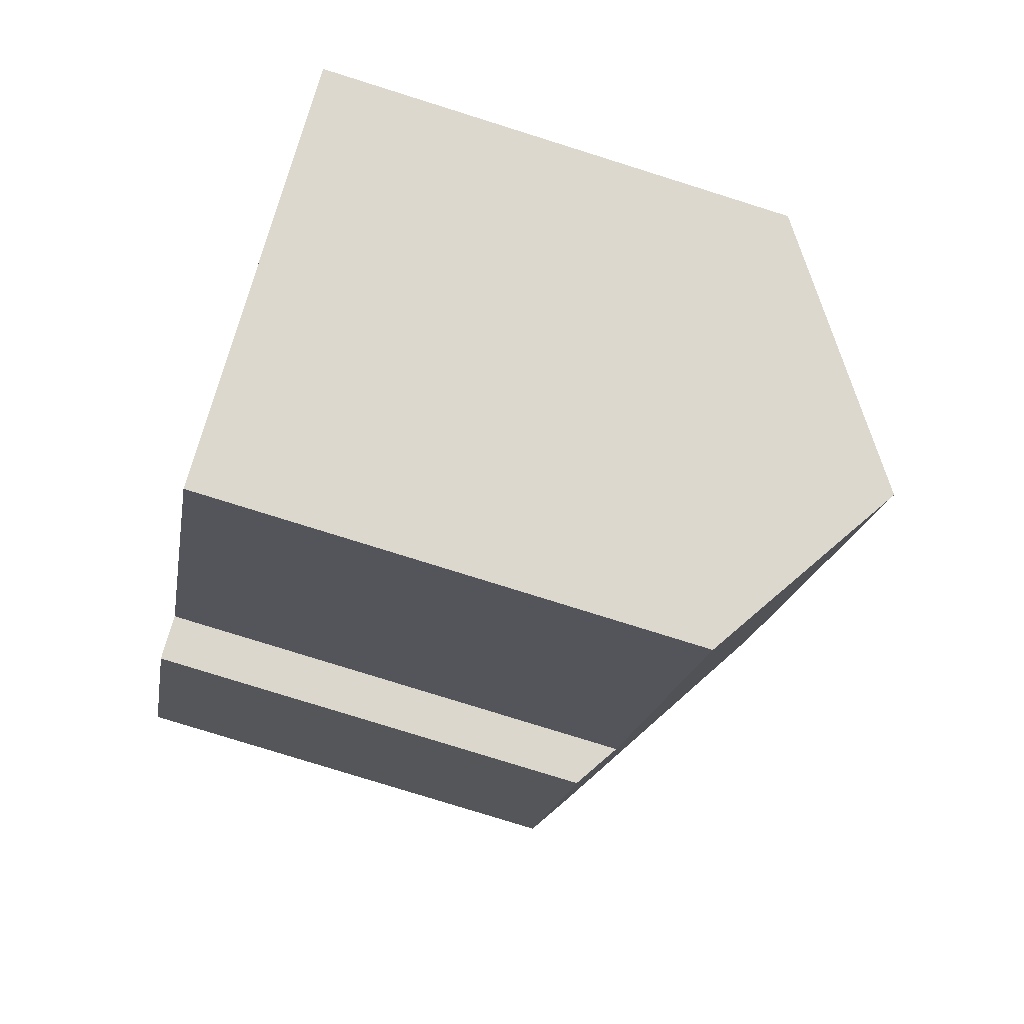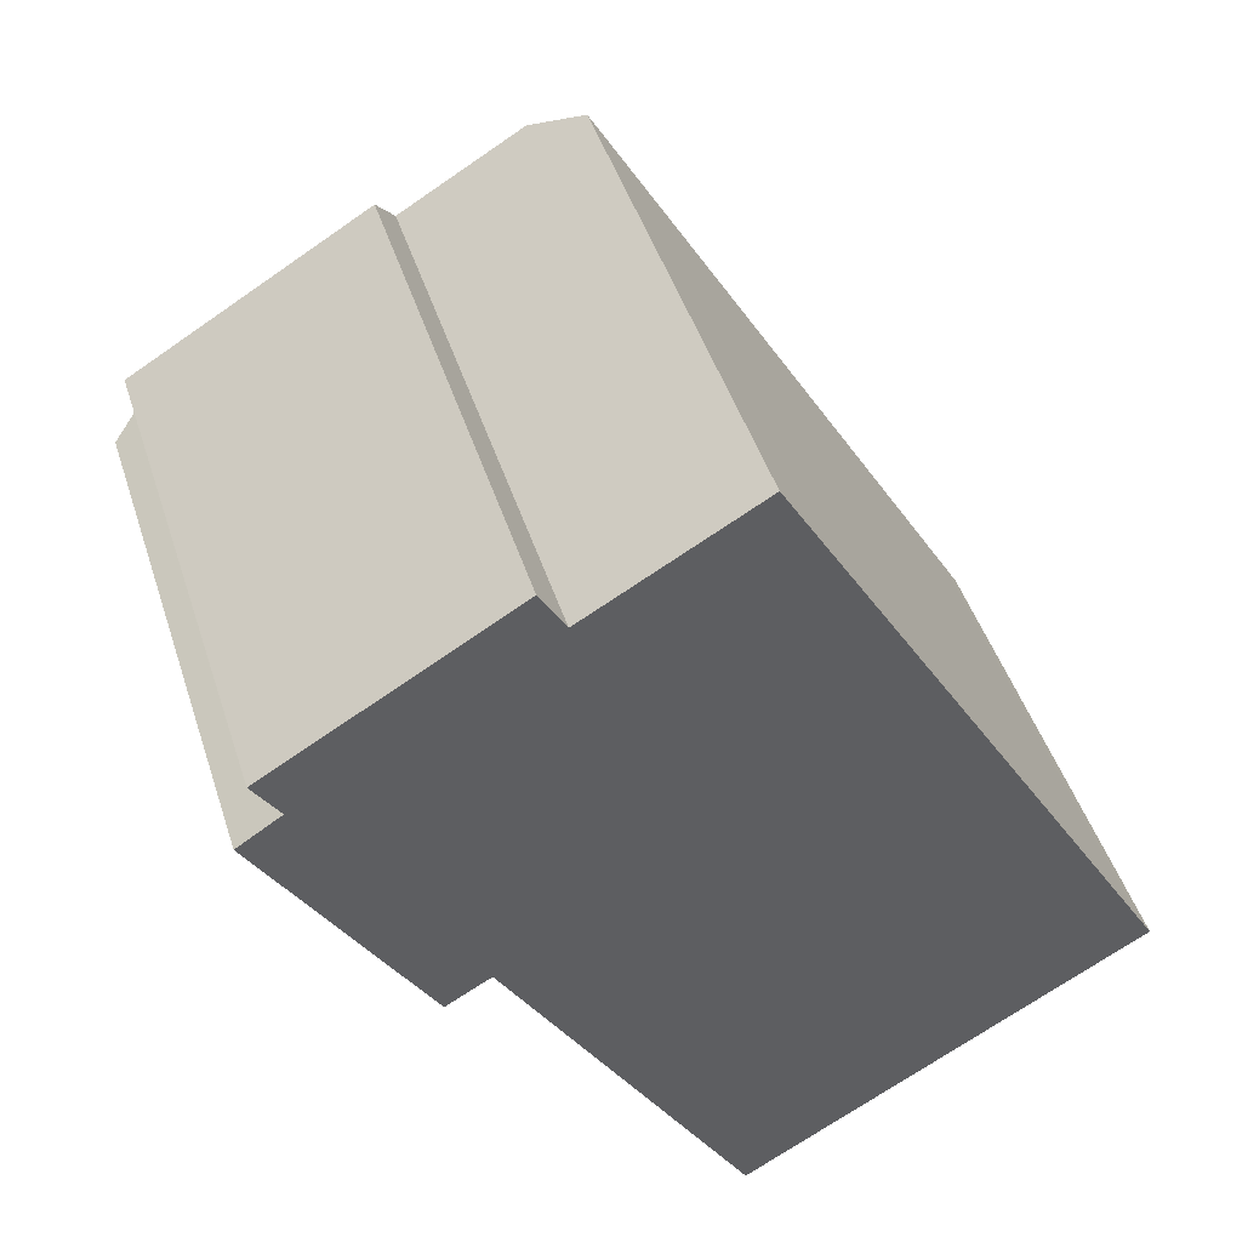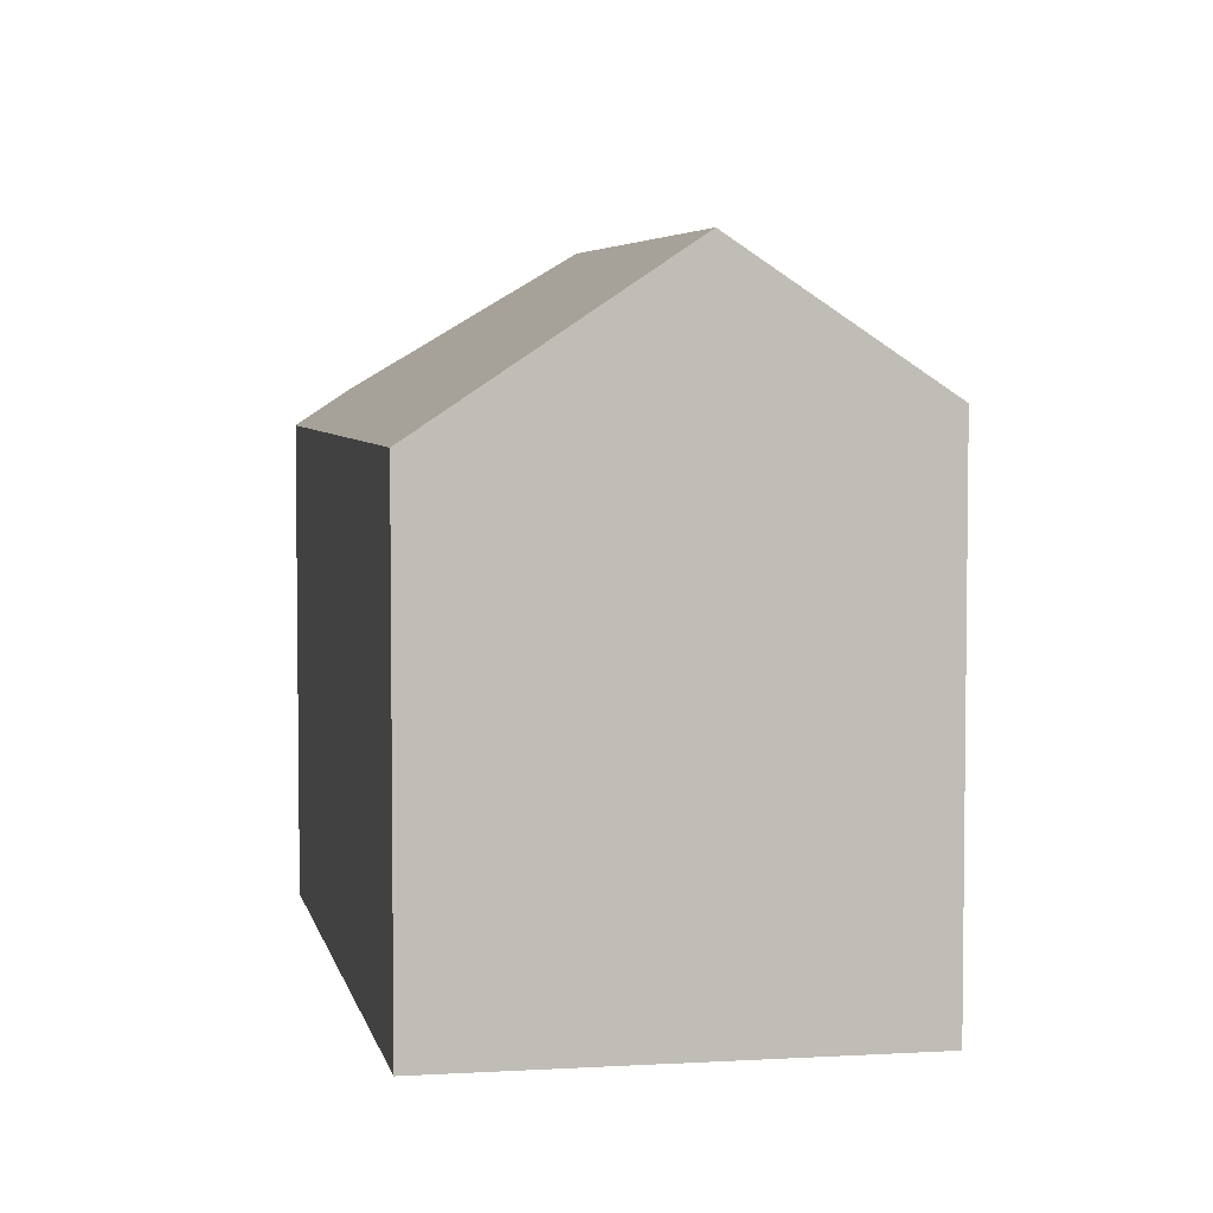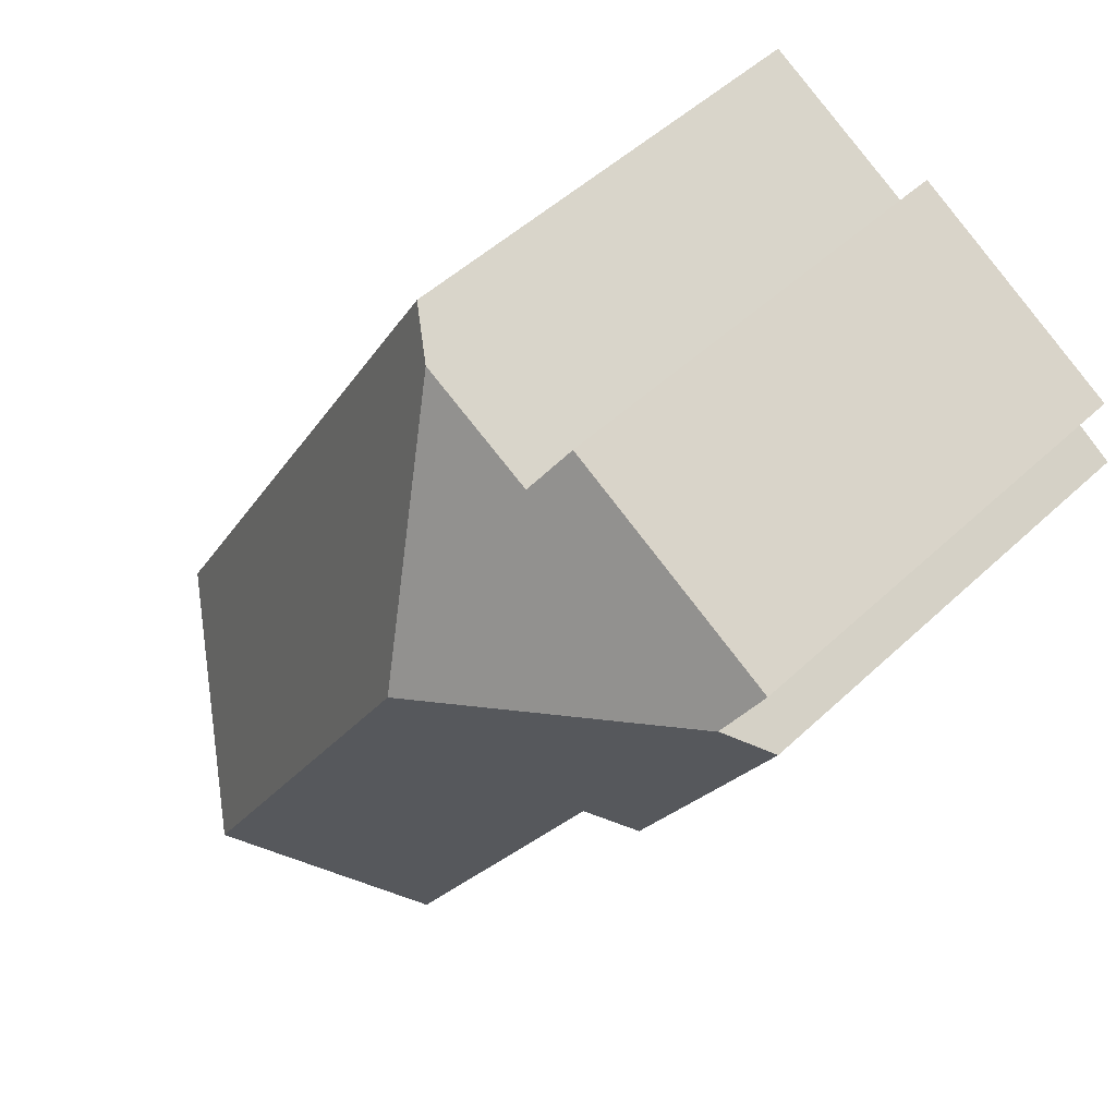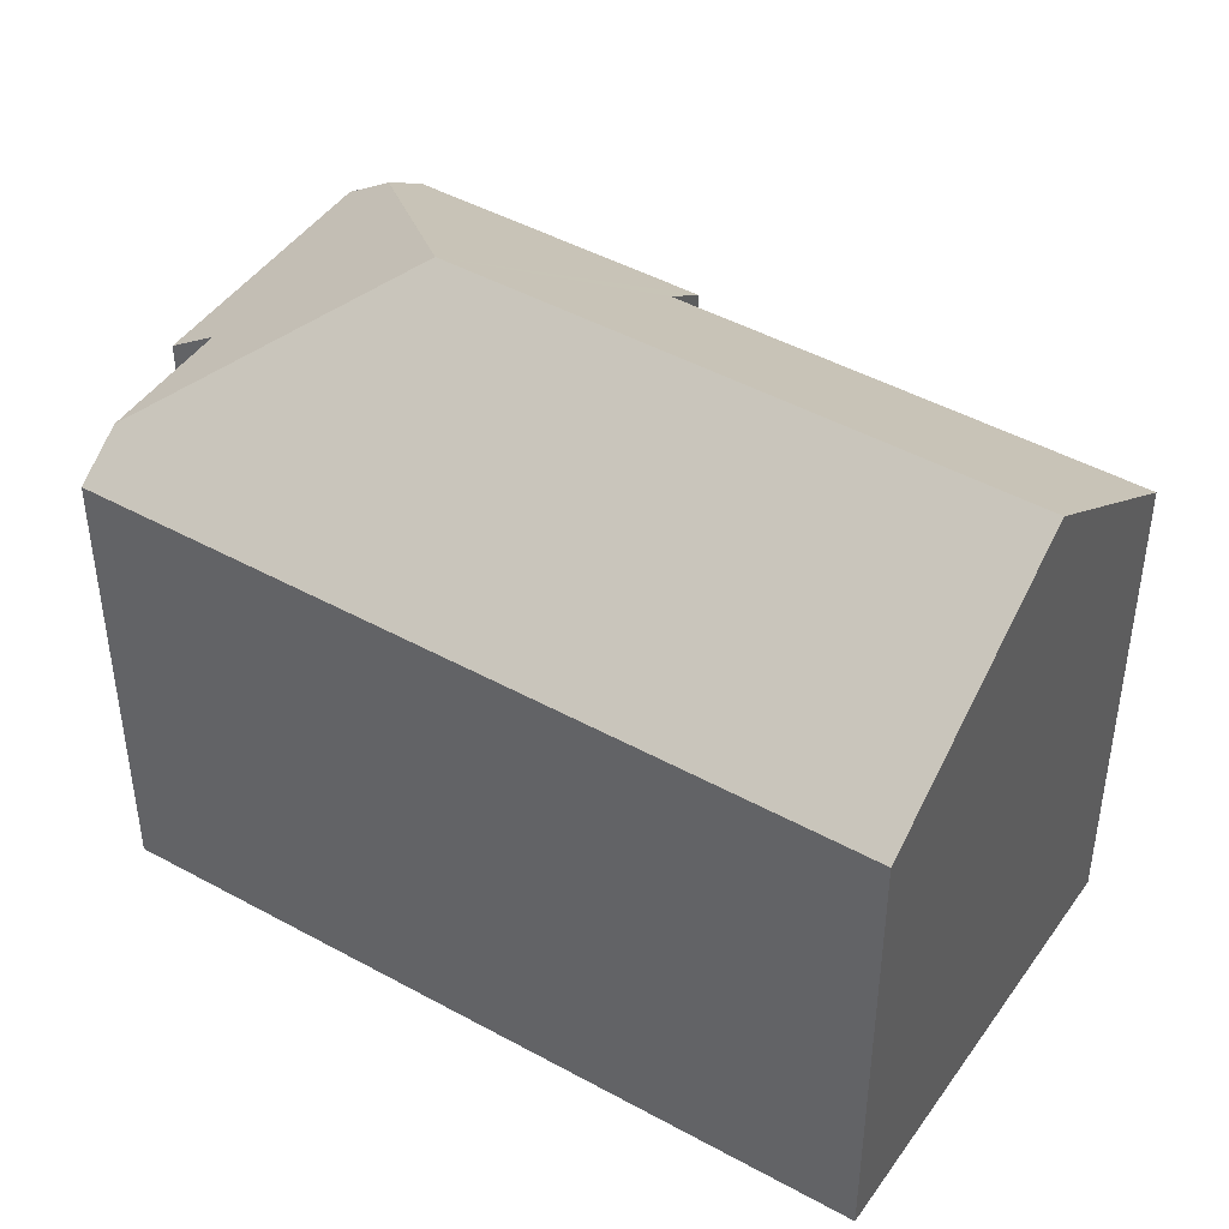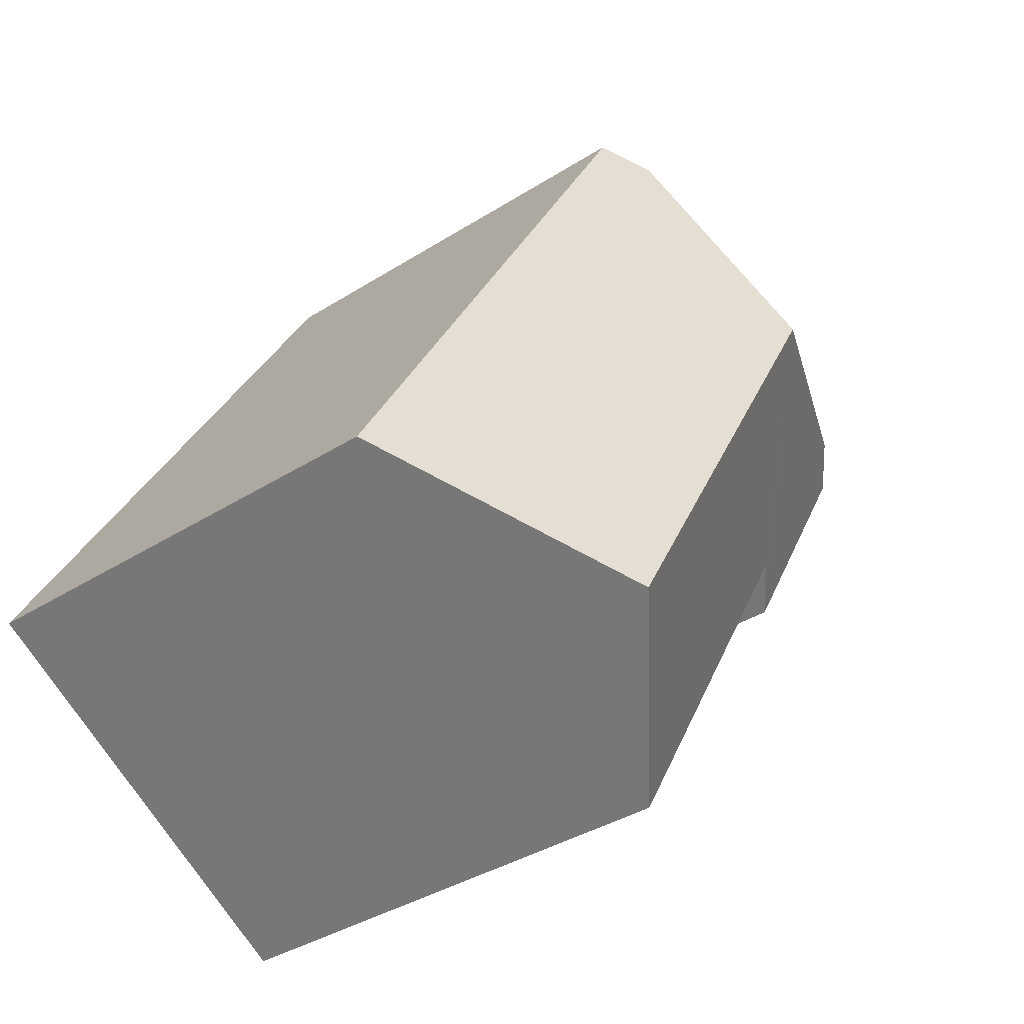
<metadata>
{"format":"obj","ext":"obj","renderer":"f3d","projection":"perspective","resolution":1024,"background":"white","views":[{"elev":-78.0,"azim":72.6,"up":"+Z"},{"elev":46.4,"azim":-17.6,"up":"+Z"},{"elev":4.8,"azim":138.9,"up":"+Y"},{"elev":49.1,"azim":-136.2,"up":"+Z"},{"elev":45.5,"azim":92.4,"up":"+Y"},{"elev":-36.8,"azim":129.5,"up":"+Z"}]}
</metadata>
<code>
v  10.29 11.37 6.044
v  7.517 15.35 -1.091
v  9.238 12.18 5.44
v  19.28 11.39 -9.524
v  14.51 15.35 -13.15
v  19.64 11.39 -10.15
v  10.37 12.15 -15.58
v  4.706 12.18 -5.75
v  3.675 11.39 -6.34
v  0 11.39 6.973e-16
v  0.974 12.16 0.634
v  0.99 12.16 0.644
v  5.842 11.39 4.832
v  0.395 11.41 1.602
v  6.419 12.16 3.817
v  0 0 0
v  3.675 3.882e-16 -6.34
v  0.99 -3.943e-17 0.644
v  0.99 12.16 0.644
v  0.395 -9.809e-17 1.602
v  4.706 3.521e-16 -5.75
v  10.37 9.538e-16 -15.58
v  0.974 -3.882e-17 0.634
v  5.842 -2.959e-16 4.832
v  6.419 -2.337e-16 3.817
v  10.29 -3.701e-16 6.044
v  9.238 -3.331e-16 5.44
v  19.28 5.832e-16 -9.524
v  19.64 6.215e-16 -10.15
v  14.51 8.053e-16 -13.15
g defaultobject
f 1 2 3
f 2 1 4
f 2 4 5
f 5 4 6
f 7 2 5
f 2 7 8
f 2 8 9
f 2 9 10
f 2 10 11
f 2 11 12
f 13 12 14
f 12 13 2
f 2 13 15
f 2 15 3
f 9 16 10
f 16 9 17
f 18 14 19
f 14 18 20
f 7 21 8
f 21 7 22
f 10 23 11
f 23 10 16
f 23 19 11
f 19 23 18
f 20 13 14
f 13 20 24
f 25 3 15
f 3 25 1
f 1 25 26
f 26 25 27
f 13 25 15
f 25 13 24
f 26 4 1
f 4 26 28
f 4 28 6
f 6 28 29
f 6 7 5
f 7 6 29
f 7 29 22
f 22 29 30
f 21 9 8
f 9 21 17
f 20 18 24
f 28 30 29
f 30 28 26
f 30 26 22
f 22 26 21
f 21 26 17
f 17 26 16
f 16 26 27
f 16 27 25
f 16 25 18
f 18 25 24
f 16 18 23

</code>
